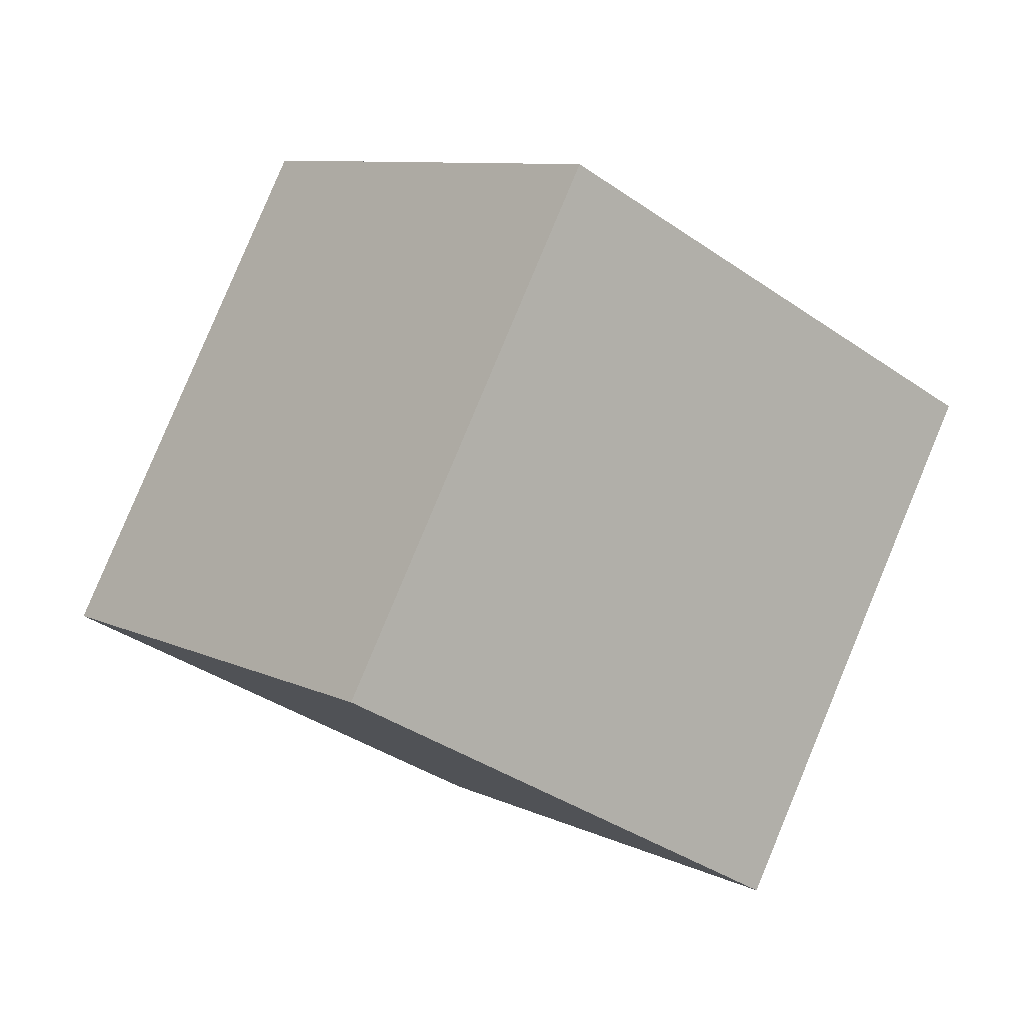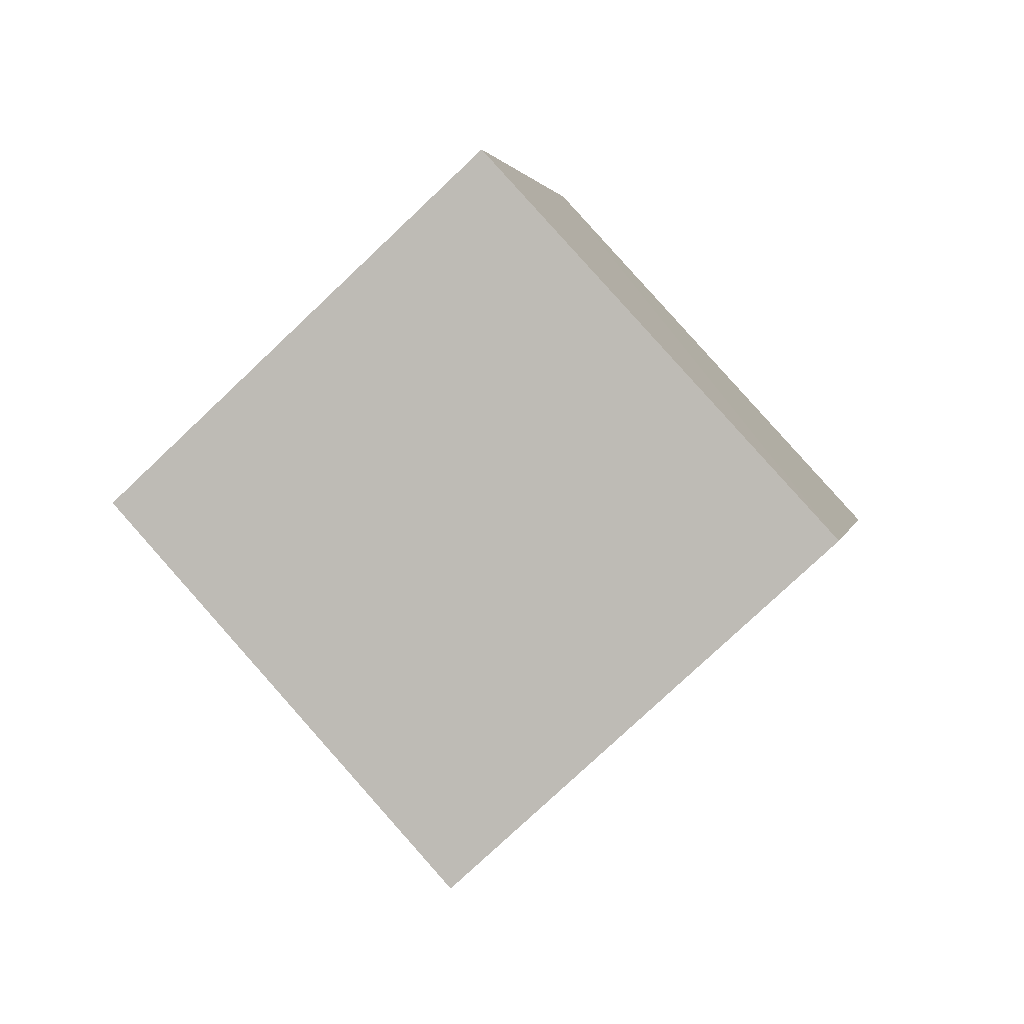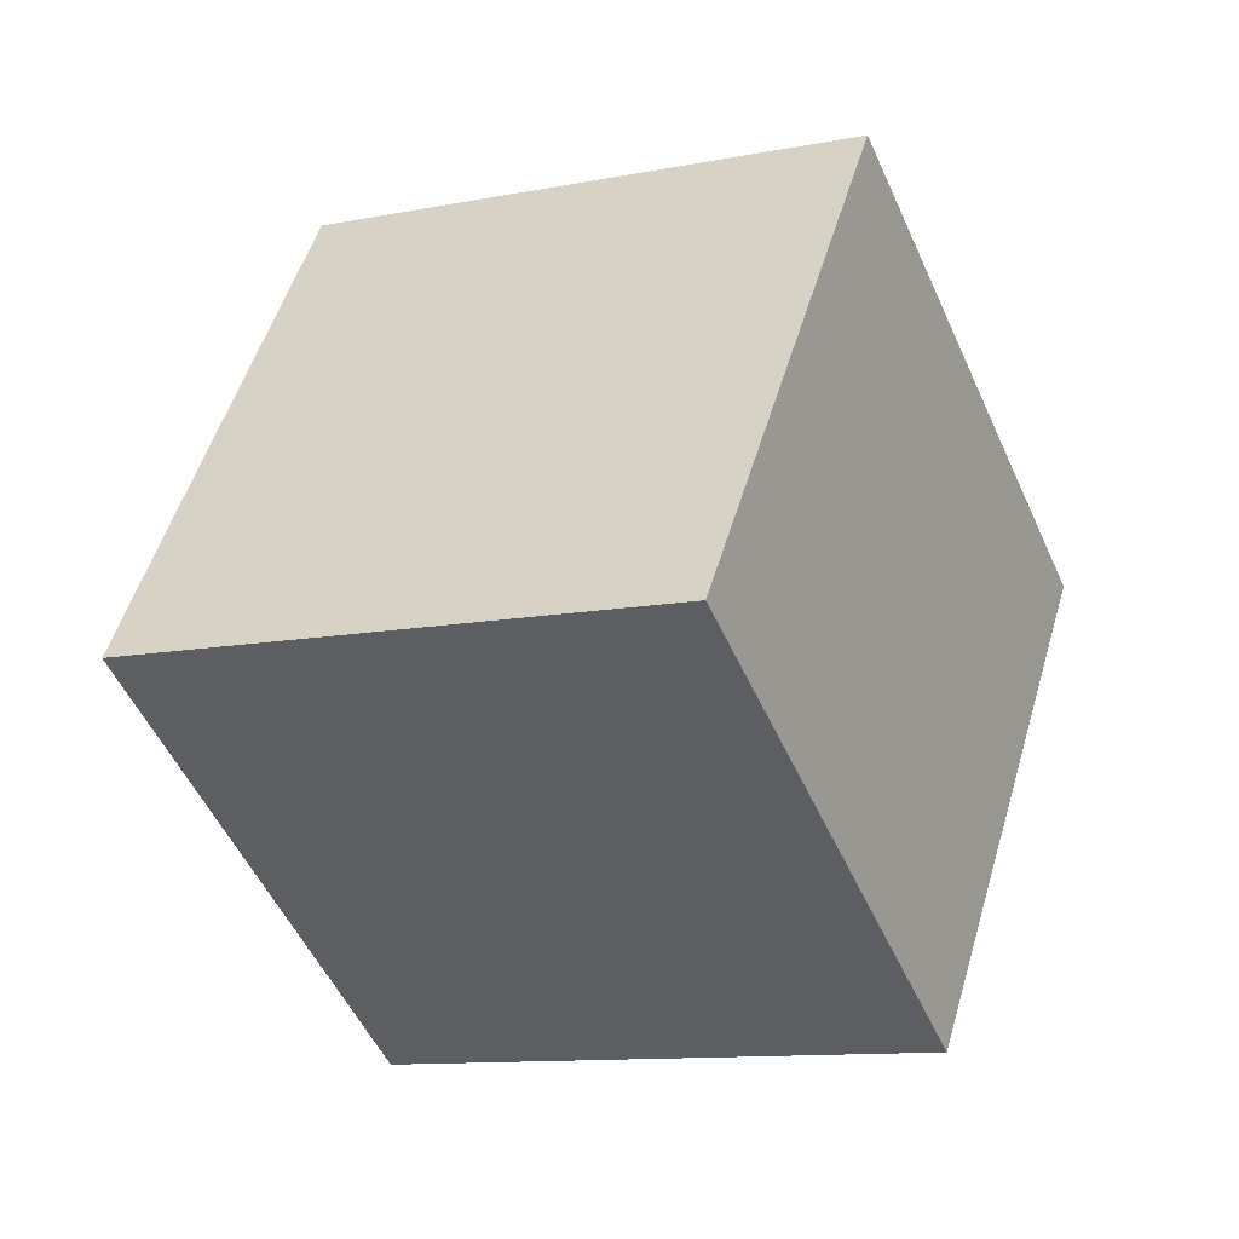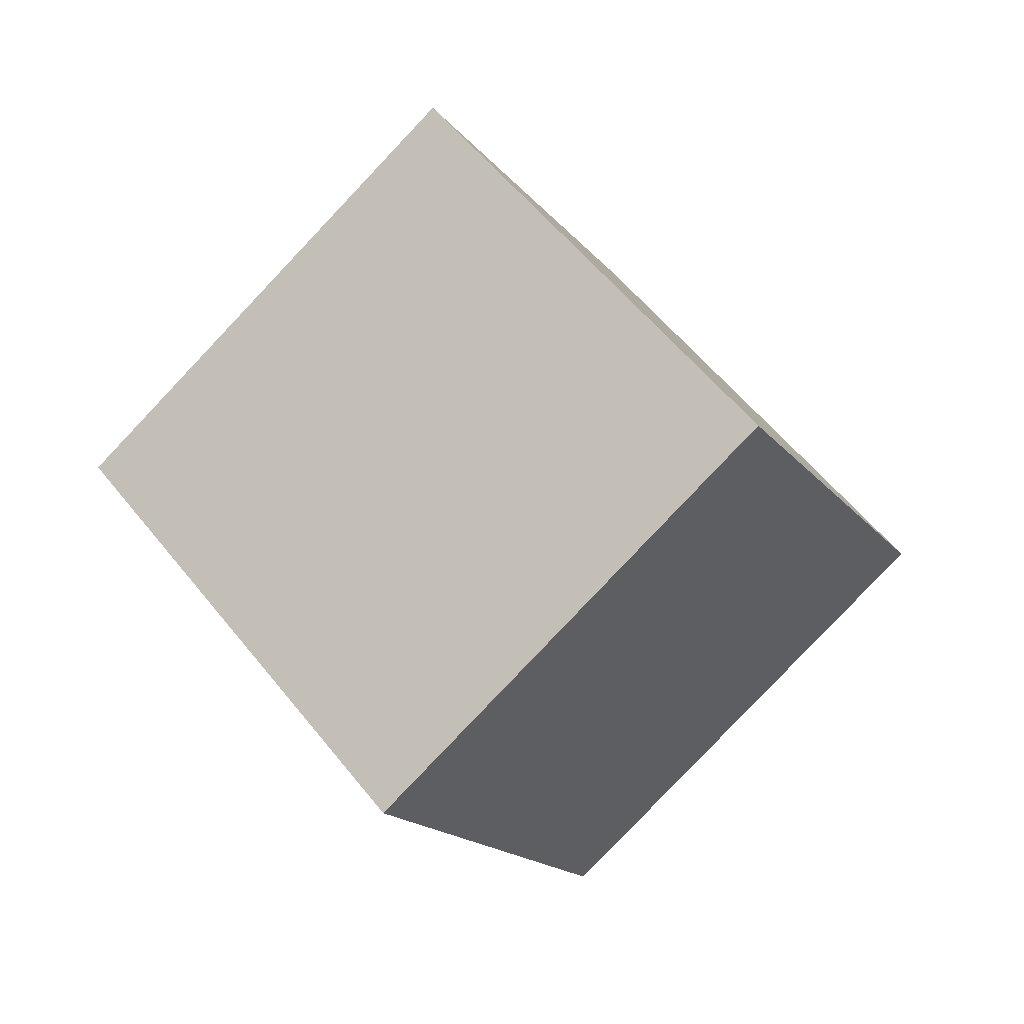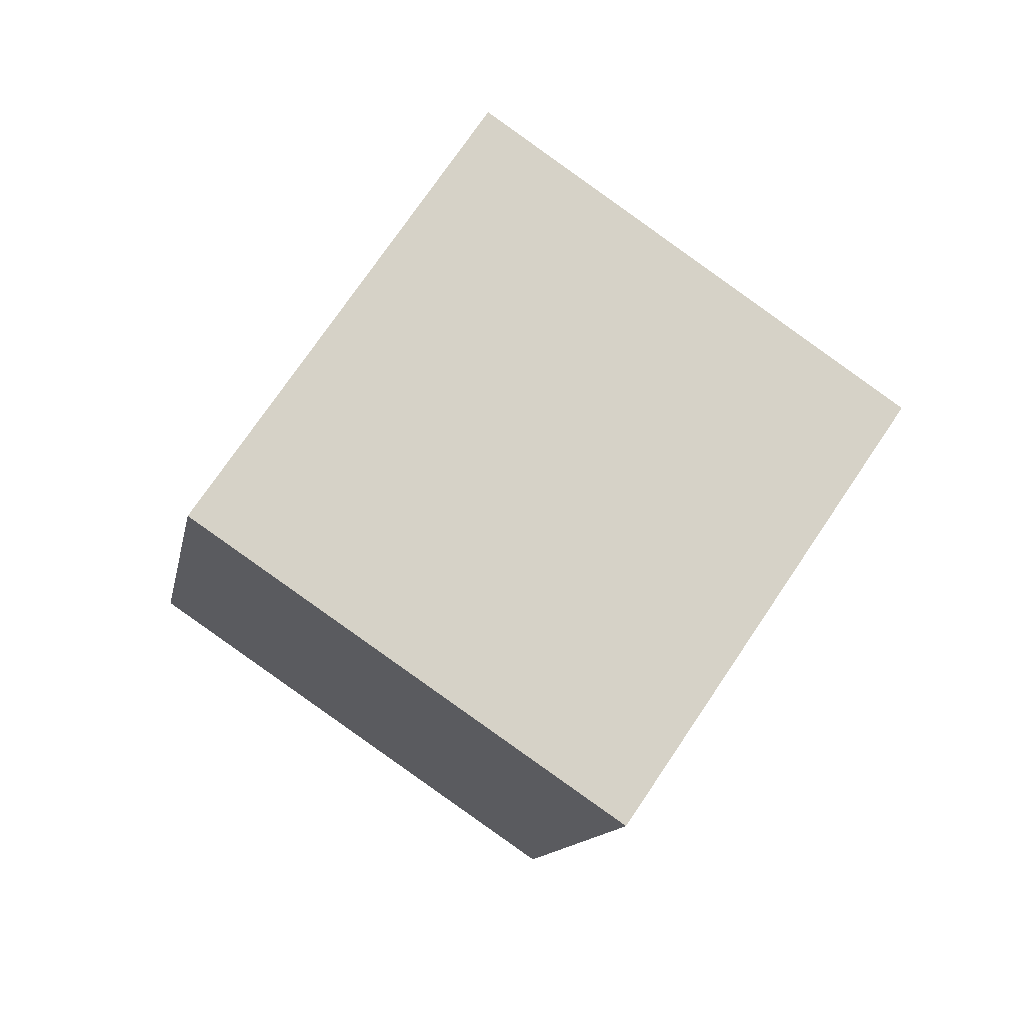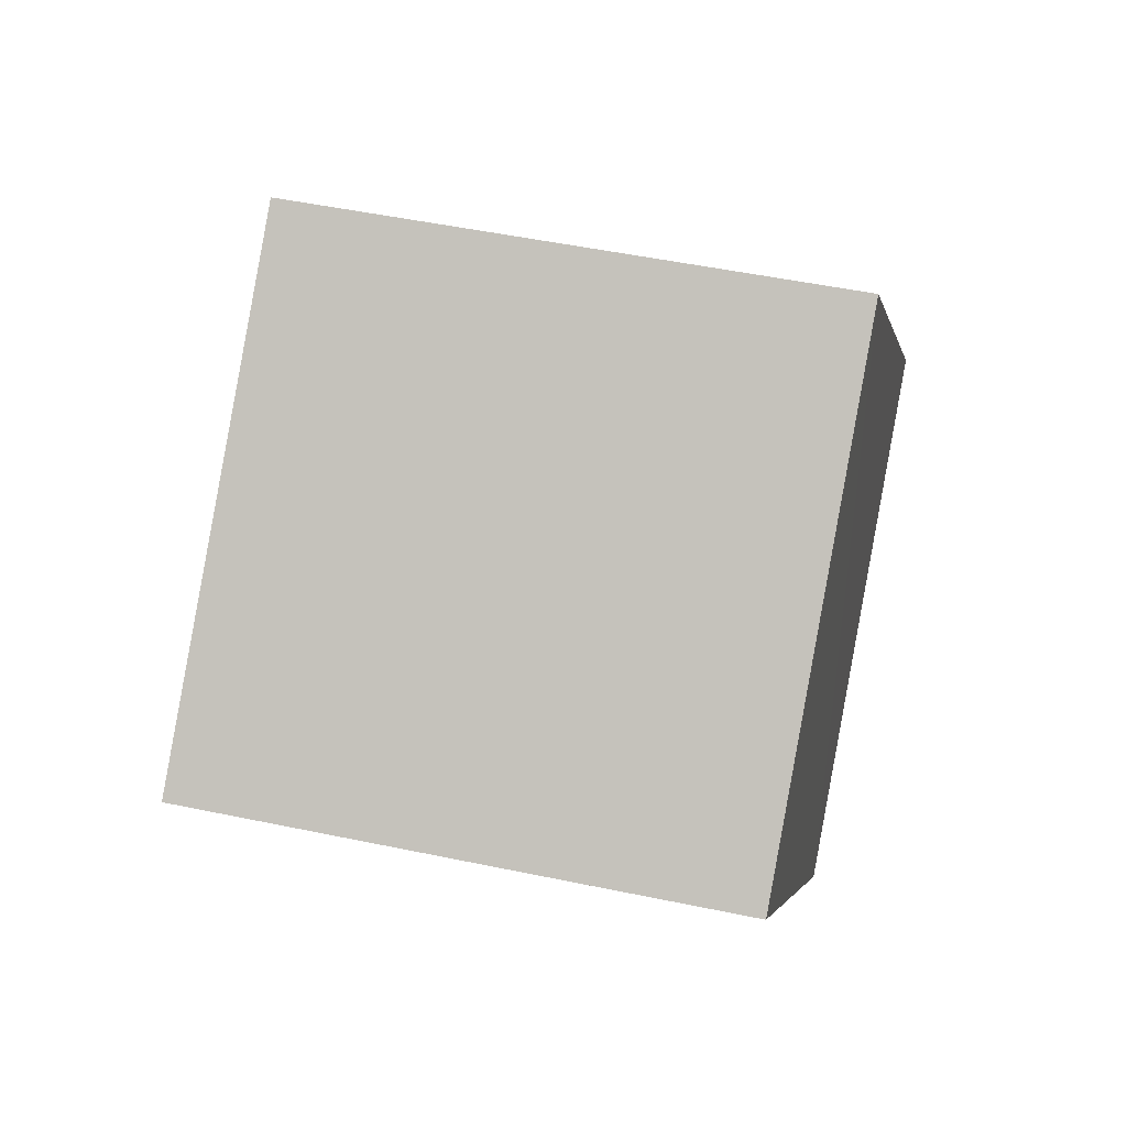
<metadata>
{"format":"obj","ext":"obj","renderer":"f3d","projection":"perspective","resolution":1024,"background":"white","views":[{"elev":-16.1,"azim":89.9,"up":"+Y"},{"elev":-20.8,"azim":-176.3,"up":"+Z"},{"elev":35.1,"azim":-122.2,"up":"+Y"},{"elev":9.0,"azim":18.4,"up":"+Z"},{"elev":11.3,"azim":-17.5,"up":"+Z"},{"elev":-21.8,"azim":137.0,"up":"+Y"}]}
</metadata>
<code>
v  2.252  1.893  1.454
v  2.136  0.9759  1.837
v  1.386  1.309  2.41
v  1.503  2.226  2.027
v  1.599  1.673  0.7275
v  1.485  0.7561  1.111
v  0.7338  1.089  1.684
v  0.8494  2.006  1.301
f 3 1 2
f 5 7 6
f 1 3 4
f 1 6 2
f 7 5 8
f 2 7 3
f 6 1 5
f 3 8 4
f 7 2 6
f 1 8 5
f 8 3 7
f 8 1 4

</code>
